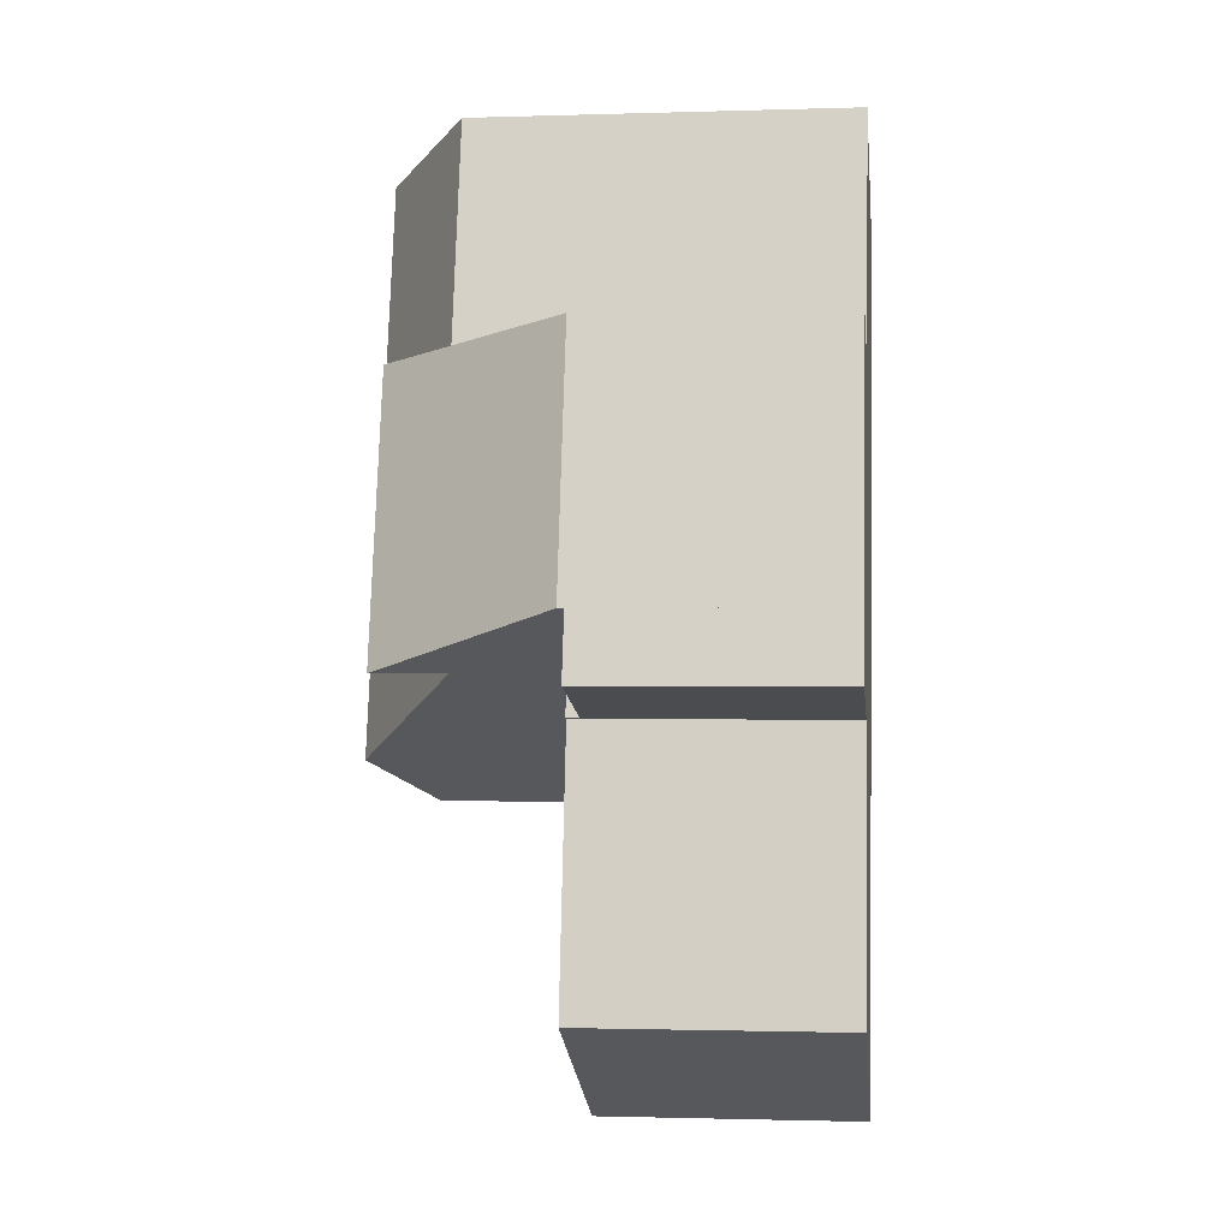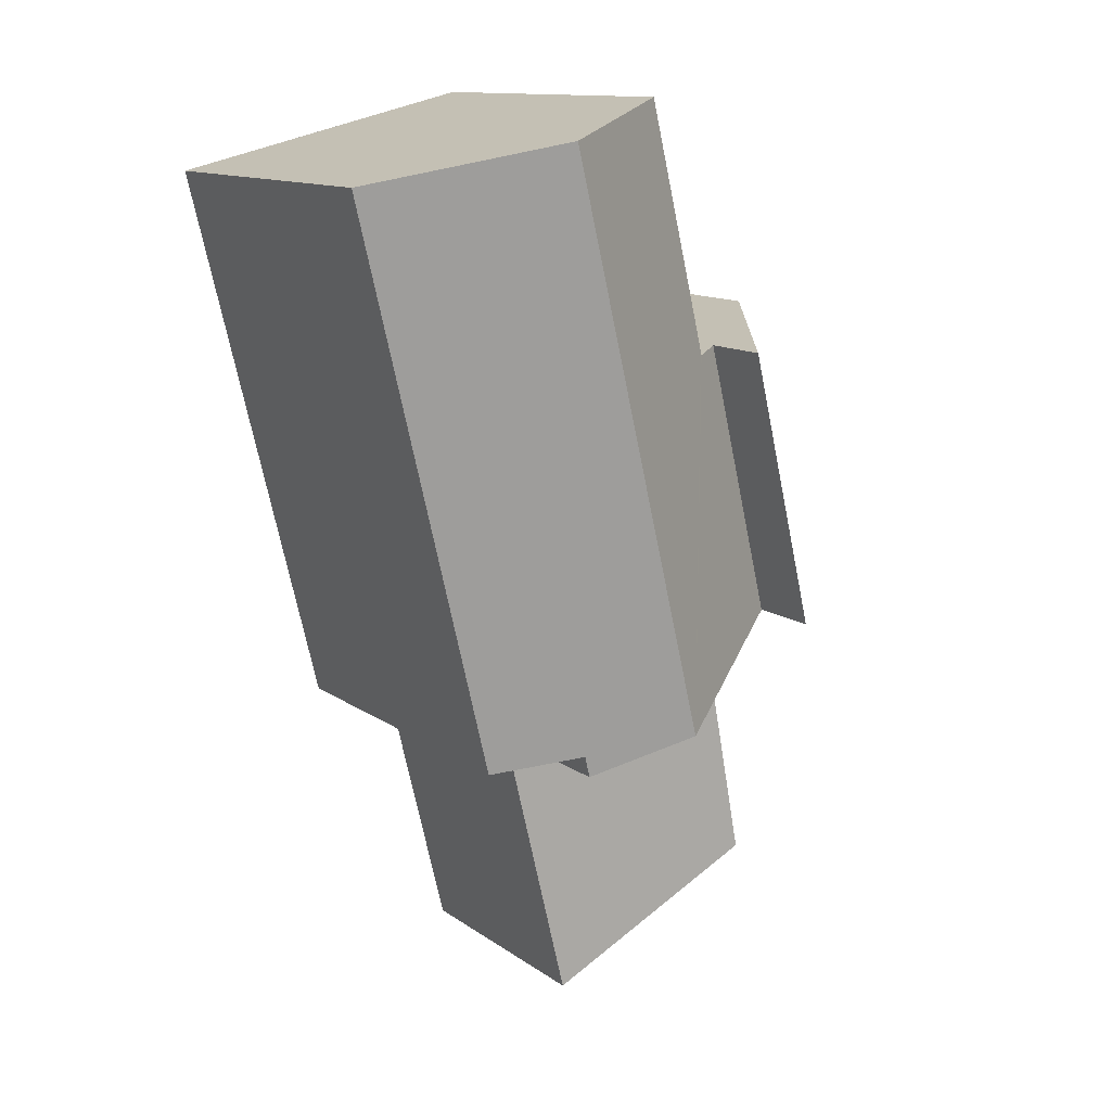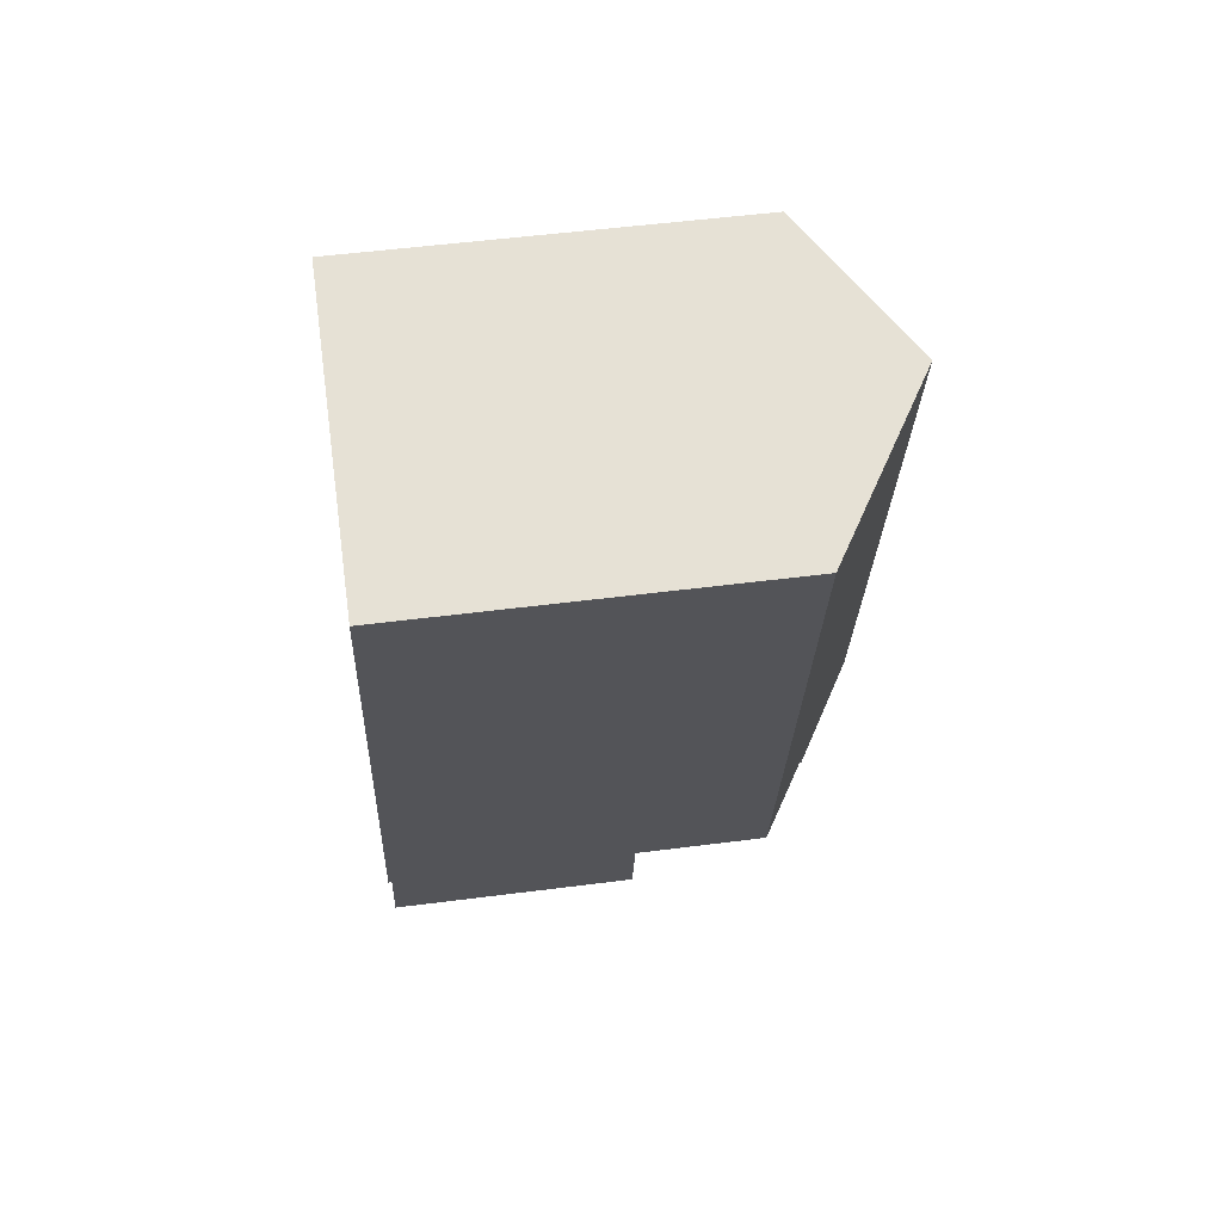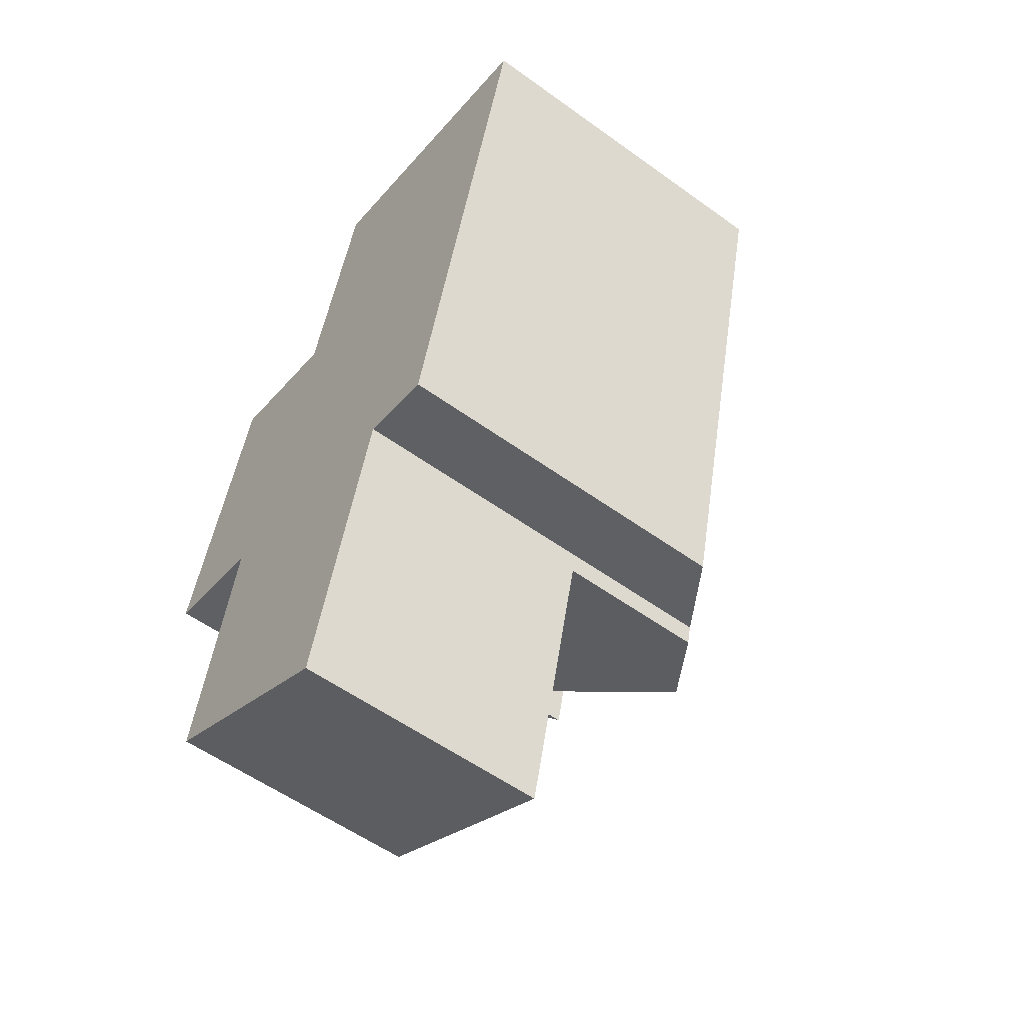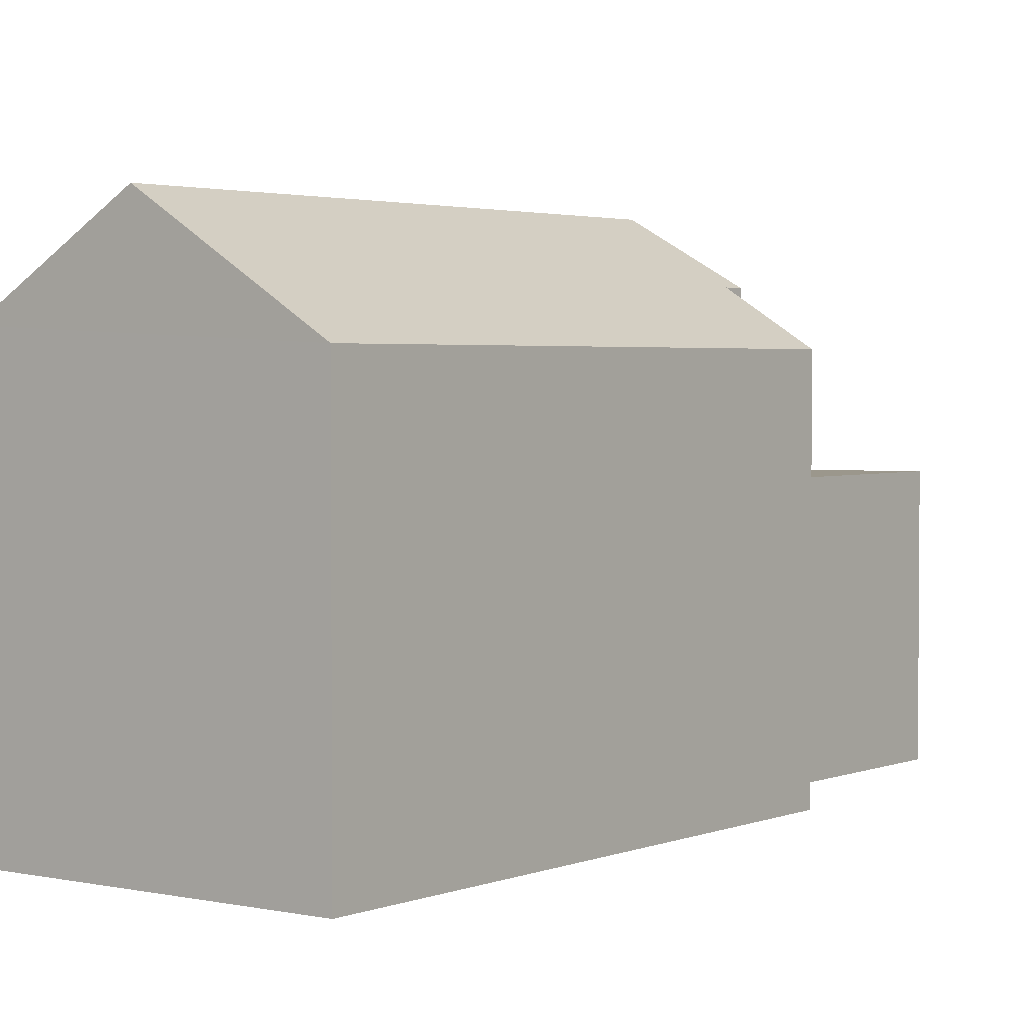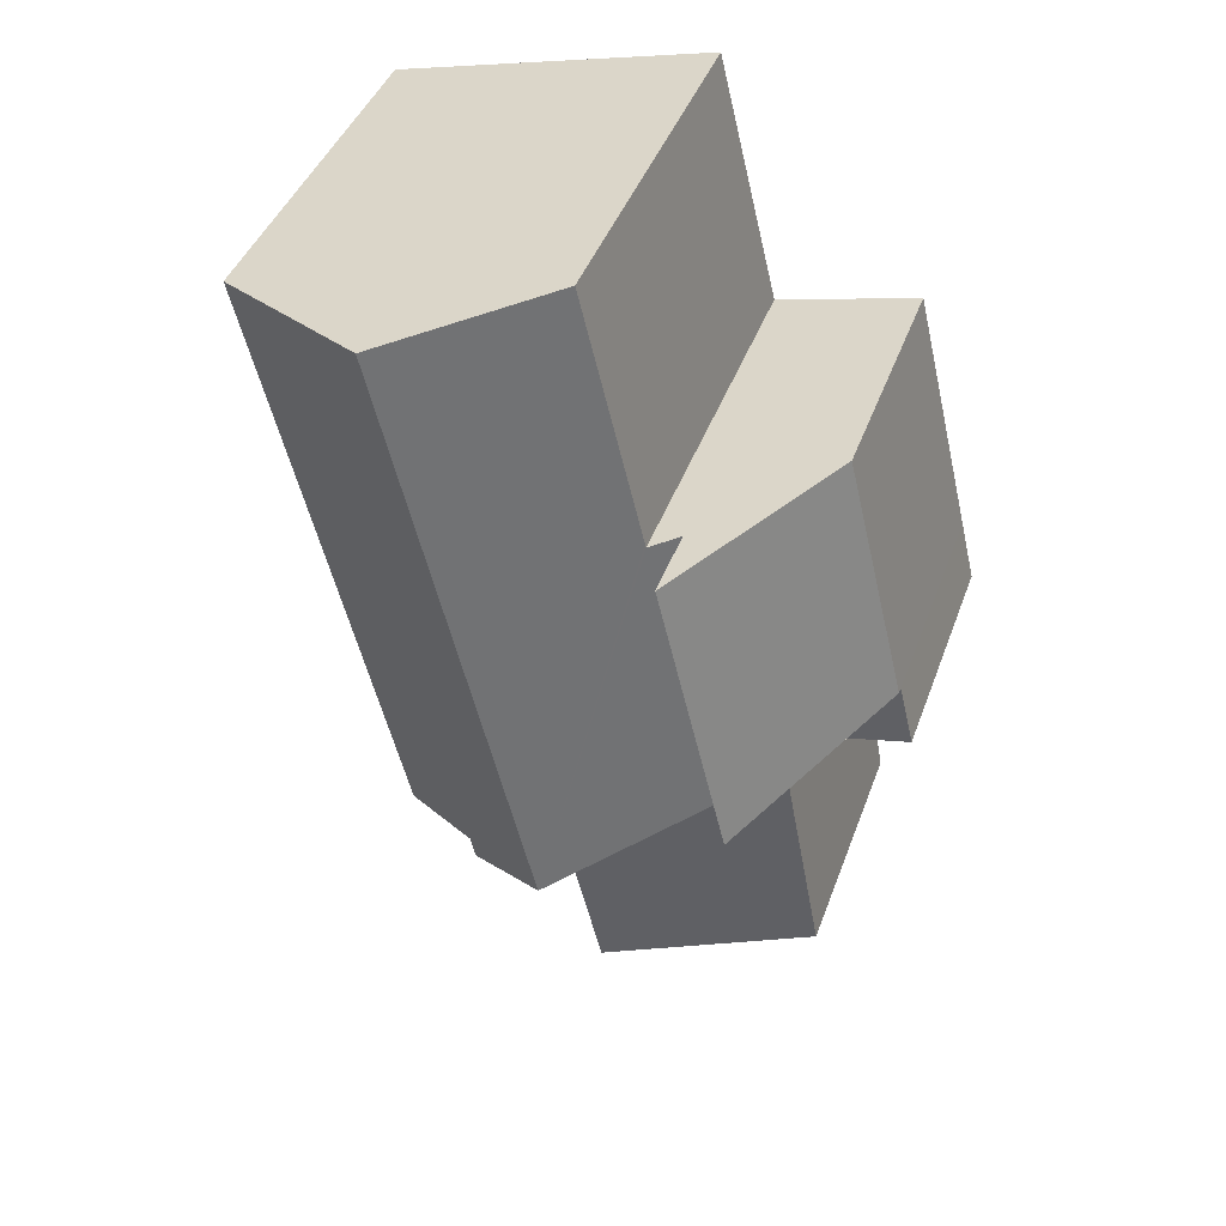
<metadata>
{"format":"obj","ext":"obj","renderer":"f3d","projection":"perspective","resolution":1024,"background":"white","views":[{"elev":-1.4,"azim":-83.4,"up":"+Z"},{"elev":12.5,"azim":147.4,"up":"+Z"},{"elev":51.5,"azim":82.0,"up":"+Z"},{"elev":-56.0,"azim":52.9,"up":"+Z"},{"elev":2.7,"azim":50.5,"up":"+Y"},{"elev":42.1,"azim":-160.9,"up":"+Z"}]}
</metadata>
<code>
v  8.814 11.42 6.102
v  6.712 9.172 12.88
v  10.25 11.42 12.03
v  5.281 9.172 6.956
v  6.926 11.42 -1.715
v  5.257 9.172 6.858
v  4.615 8.764 7.013
v  2.982 8.764 0.251
v  9.104 10.04 -2.223
v  8.98 10.04 -2.738
v  12.89 8.826 5.118
v  11.01 8.826 -2.666
v  14.32 8.826 11.05
v  5.257 -4.199e-16 6.858
v  6.712 -7.89e-16 12.88
v  5.281 -4.259e-16 6.956
v  2.982 -1.537e-17 0.251
v  4.615 -4.294e-16 7.013
v  14.32 -6.764e-16 11.05
v  10.25 -7.367e-16 12.03
v  12.89 -3.134e-16 5.118
v  11.01 1.632e-16 -2.666
v  9.104 1.361e-16 -2.223
v  8.98 1.677e-16 -2.738
v  6.926 1.05e-16 -1.715
v  1.736 6.256 -6.981
v  8.98 6.256 -2.738
v  7.286 6.256 -9.747
v  2.916 6.256 -0.704
v  6.926 6.256 -1.715
v  2.982 6.256 0.251
v  2.761 6.256 -0.667
v  1.736 4.275e-16 -6.981
v  2.916 4.311e-17 -0.704
v  2.761 4.084e-17 -0.667
v  7.286 5.968e-16 -9.747
v  0.374 6.112 1.551
v  4.615 10.53 7.013
v  2.982 10.53 0.251
v  1.854 6.112 7.679
v  1.854 -4.702e-16 7.679
v  0.374 -9.497e-17 1.551
v  0 5.957 3.648e-16
v  2.982 5.957 0.251
v  2.761 5.957 -0.667
v  0.374 5.957 1.551
v  0 0 0
g defaultobject
f 1 2 3
f 2 1 4
f 4 1 5
f 4 5 6
f 6 5 7
f 7 5 8
f 5 9 10
f 9 11 12
f 11 9 5
f 11 5 1
f 11 1 13
f 13 1 3
f 14 4 6
f 4 14 2
f 2 14 15
f 15 14 16
f 17 7 8
f 7 17 18
f 2 13 3
f 13 2 15
f 13 15 19
f 19 15 20
f 7 14 6
f 14 7 18
f 19 11 13
f 11 19 12
f 12 19 21
f 12 21 22
f 23 10 9
f 10 23 24
f 12 23 9
f 23 12 22
f 10 8 5
f 8 10 24
f 8 24 17
f 17 24 25
f 19 14 21
f 14 19 16
f 16 19 15
f 15 19 20
f 21 23 22
f 23 21 25
f 25 21 17
f 17 21 14
f 17 14 18
f 25 24 23
f 26 27 28
f 27 26 29
f 27 29 30
f 30 29 31
f 31 29 32
f 33 29 26
f 29 33 34
f 35 31 32
f 31 35 17
f 34 32 29
f 32 34 35
f 17 30 31
f 30 17 27
f 27 17 24
f 24 17 25
f 24 28 27
f 28 24 36
f 36 26 28
f 26 36 33
f 17 34 25
f 34 17 35
f 25 34 33
f 25 33 24
f 24 33 36
f 37 38 39
f 38 37 40
f 40 18 38
f 18 40 41
f 18 39 38
f 39 18 17
f 17 37 39
f 37 17 42
f 42 40 37
f 40 42 41
f 41 17 18
f 17 41 42
f 43 44 45
f 44 43 46
f 42 44 46
f 44 42 17
f 17 45 44
f 45 17 35
f 35 43 45
f 43 35 47
f 47 46 43
f 46 47 42
f 47 17 42
f 17 47 35

</code>
